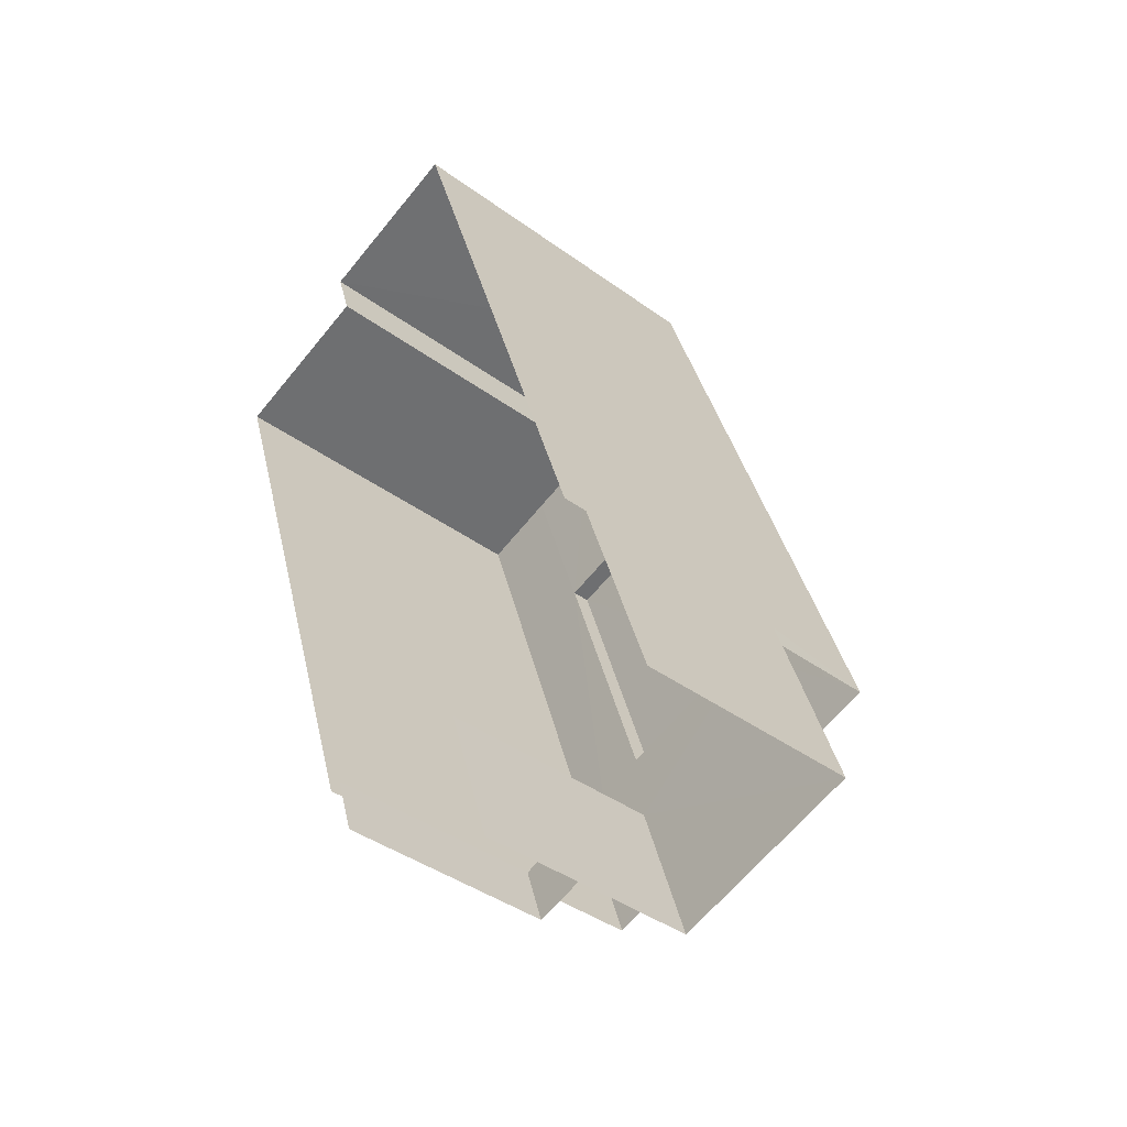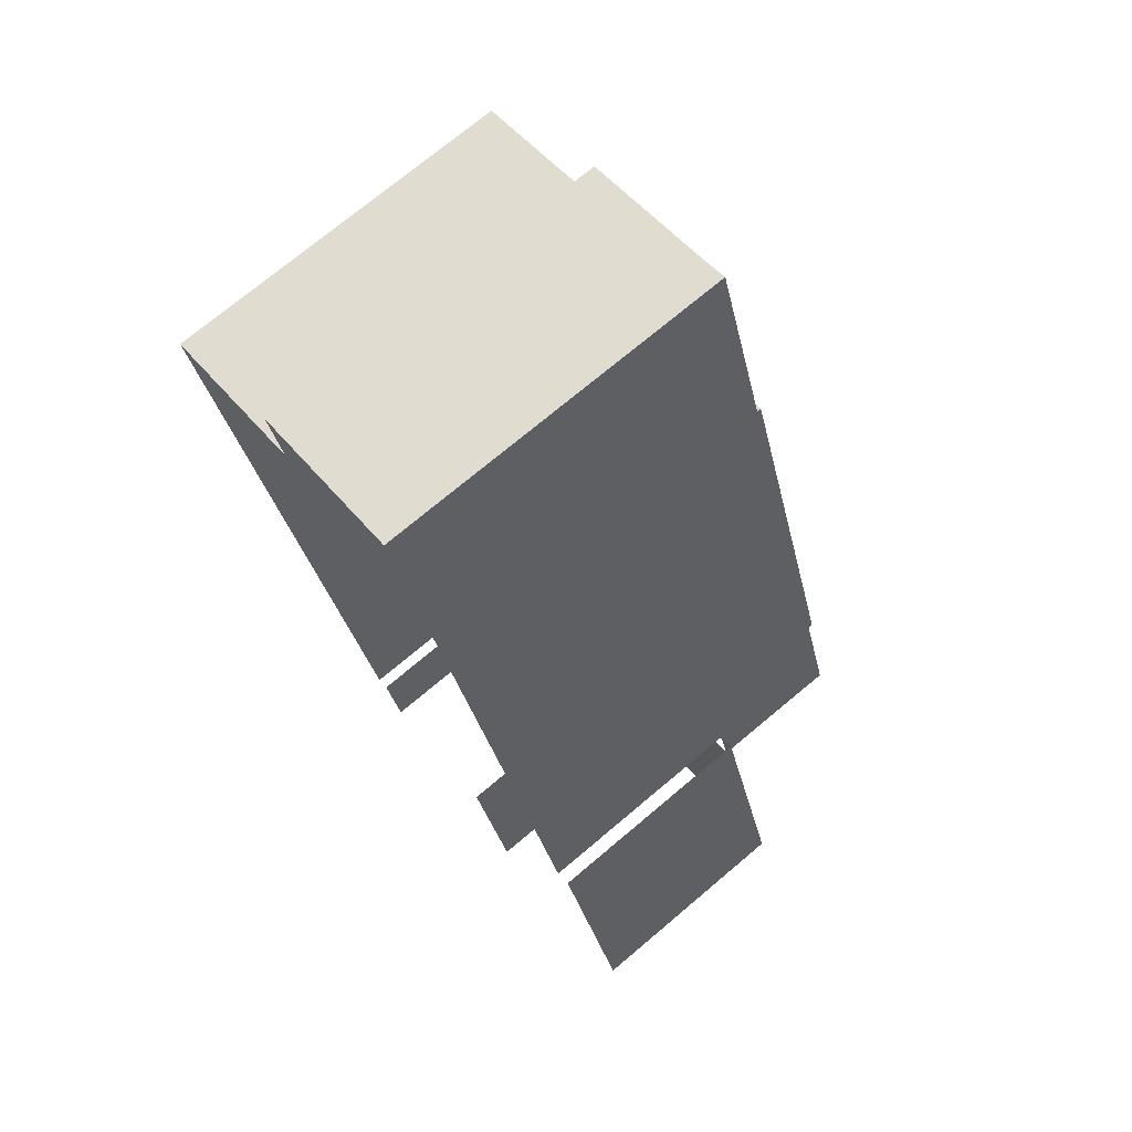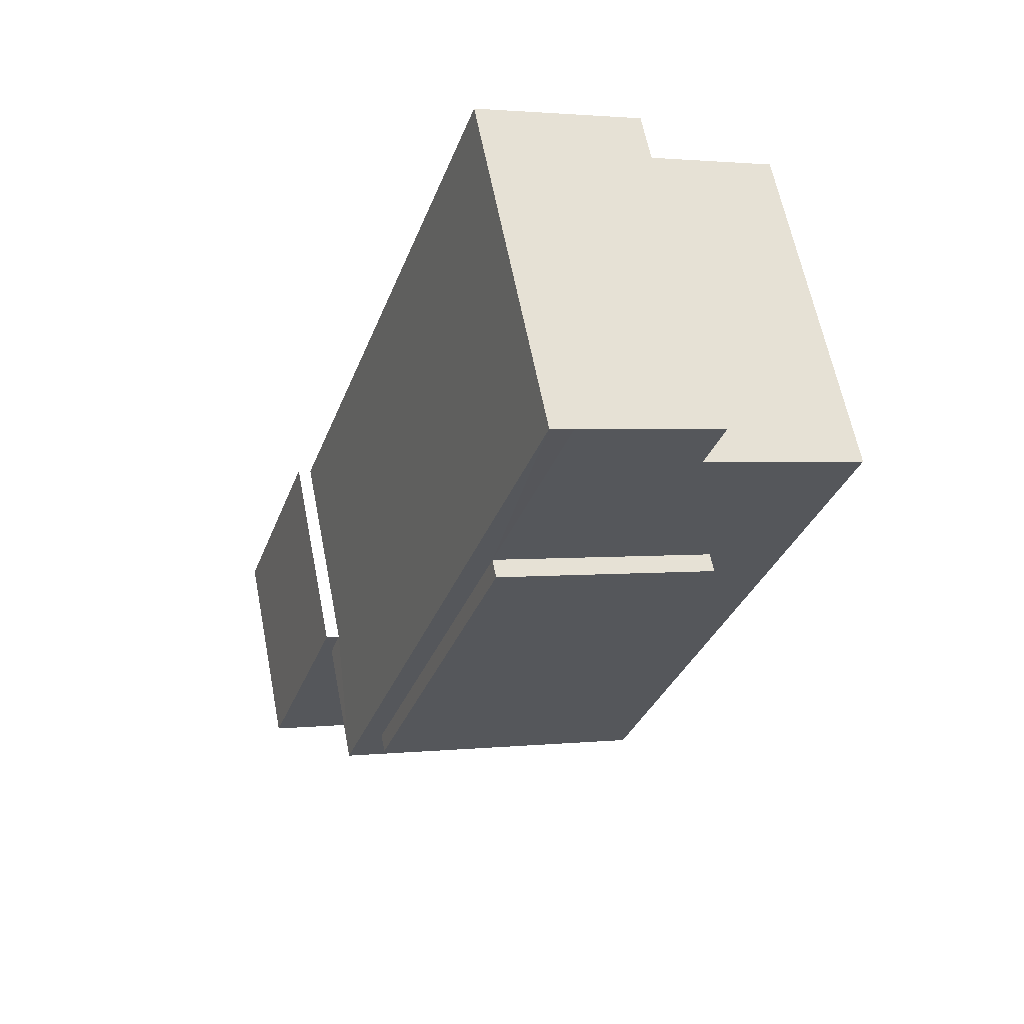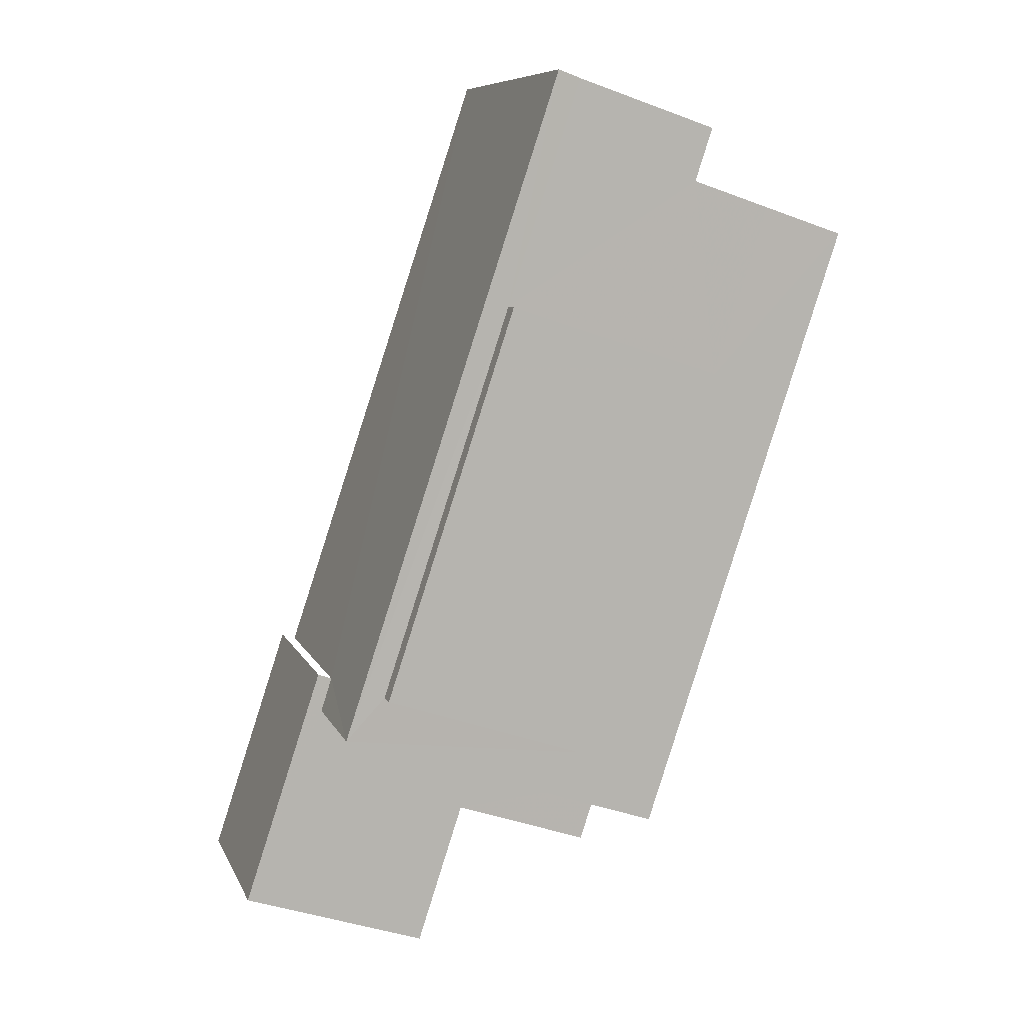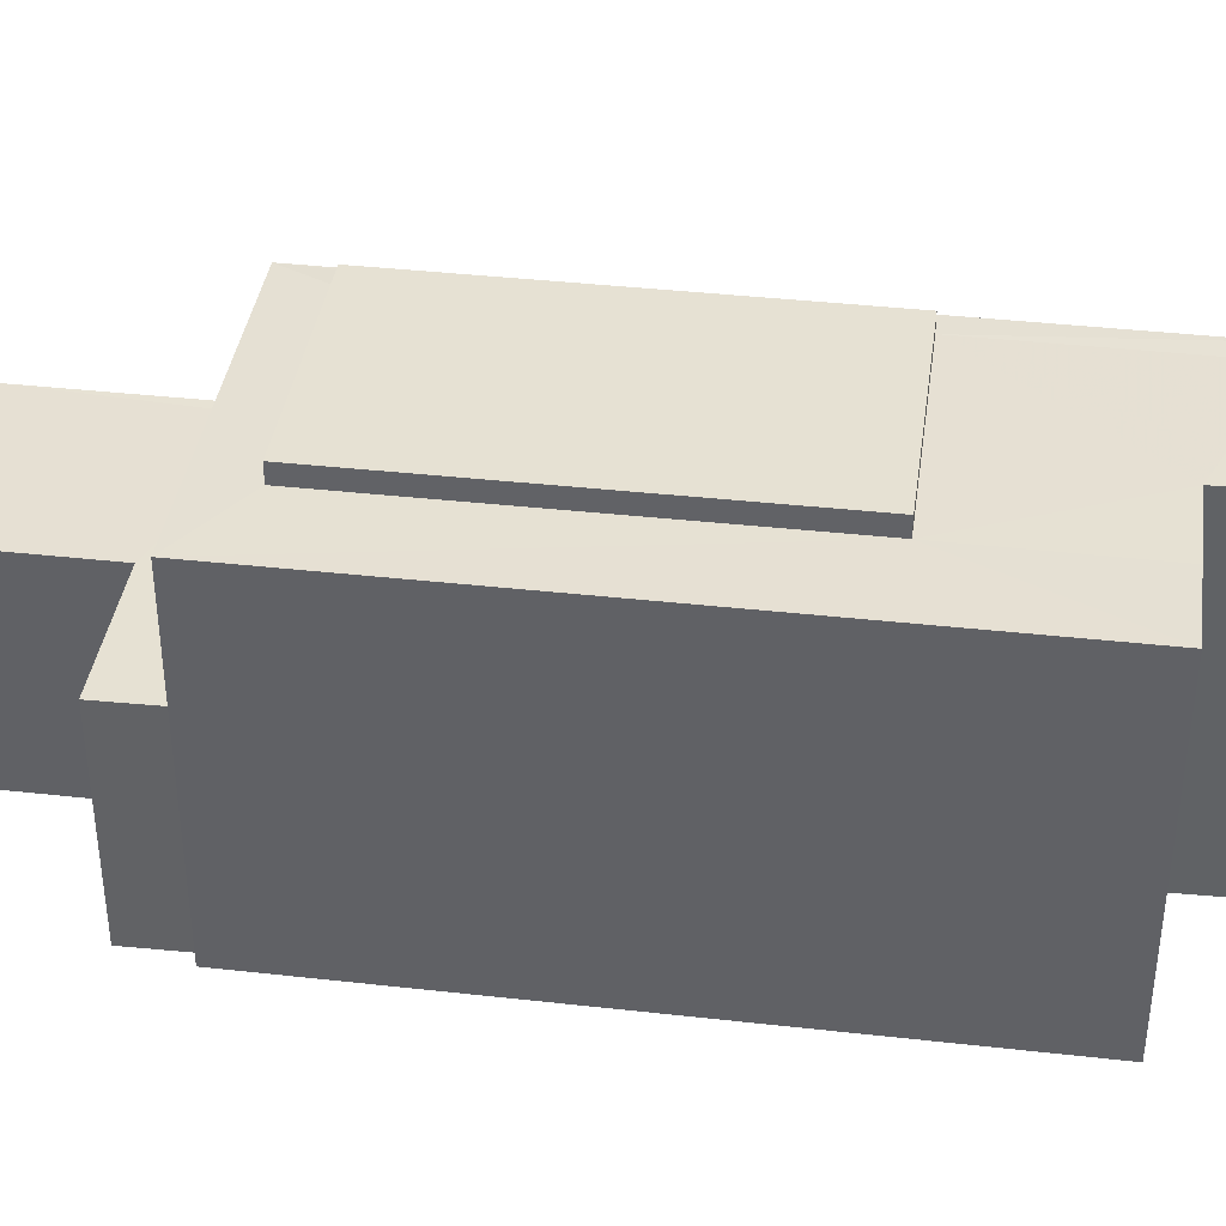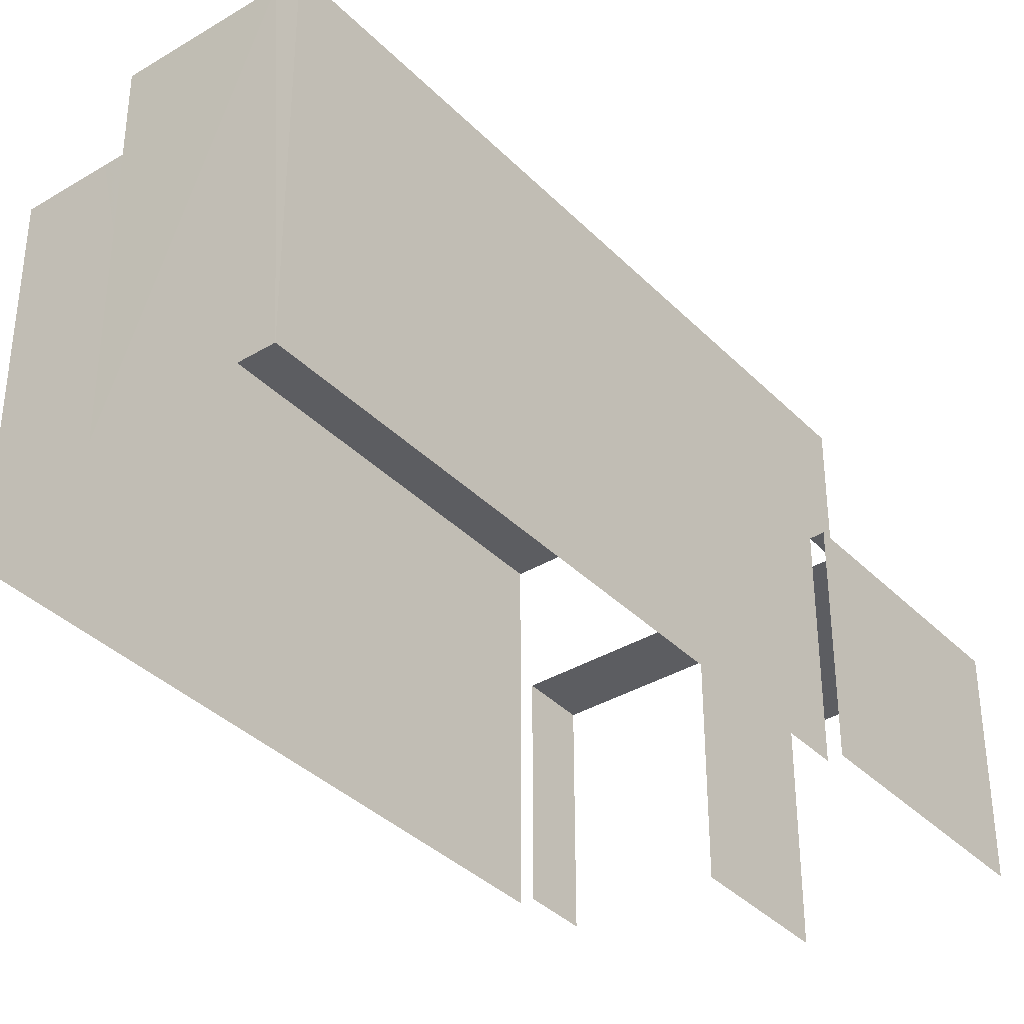
<metadata>
{"format":"obj","ext":"obj","renderer":"f3d","projection":"perspective","resolution":1024,"background":"white","views":[{"elev":-40.5,"azim":-131.9,"up":"+Y"},{"elev":73.6,"azim":-130.0,"up":"+Y"},{"elev":62.1,"azim":-11.0,"up":"+Y"},{"elev":8.3,"azim":-16.1,"up":"+Y"},{"elev":38.5,"azim":79.7,"up":"+Z"},{"elev":-36.6,"azim":-160.4,"up":"+Z"}]}
</metadata>
<code>
v -2.244e+05 -1.281e+05 14.63
v -2.244e+05 -1.281e+05 14.63
v -2.244e+05 -1.281e+05 14.63
v -2.244e+05 -1.281e+05 14.63
v -2.244e+05 -1.281e+05 14.63
v -2.244e+05 -1.281e+05 14.63
v -2.244e+05 -1.281e+05 14.63
v -2.244e+05 -1.281e+05 14.63
v -2.244e+05 -1.281e+05 14.63
v -2.244e+05 -1.281e+05 14.63
v -2.244e+05 -1.281e+05 14.63
v -2.244e+05 -1.281e+05 14.63
v -2.244e+05 -1.281e+05 20.8
v -2.244e+05 -1.281e+05 20.8
v -2.244e+05 -1.281e+05 20.8
v -2.244e+05 -1.281e+05 20.8
v -2.244e+05 -1.281e+05 20.8
v -2.244e+05 -1.281e+05 20.8
v -2.244e+05 -1.281e+05 20.8
v -2.244e+05 -1.281e+05 20.8
v -2.244e+05 -1.281e+05 20.8
v -2.244e+05 -1.281e+05 20.8
v -2.244e+05 -1.281e+05 20.8
v -2.244e+05 -1.281e+05 20.8
v -2.244e+05 -1.281e+05 18.5
v -2.244e+05 -1.281e+05 18.5
v -2.244e+05 -1.281e+05 18.5
v -2.244e+05 -1.281e+05 18.5
v -2.244e+05 -1.281e+05 18.5
v -2.244e+05 -1.281e+05 18.5
v -2.244e+05 -1.281e+05 18.5
v -2.244e+05 -1.281e+05 18.5
v -2.244e+05 -1.281e+05 21.14
v -2.244e+05 -1.281e+05 21.14
v -2.244e+05 -1.281e+05 21.14
v -2.244e+05 -1.281e+05 21.14
f 1 2 3
f 3 4 1
f 4 5 6
f 7 8 3
f 9 5 4
f 9 10 11
f 12 10 8
f 3 9 4
f 3 8 9
f 8 10 9
f 24 35 34
f 24 17 35
f 9 11 26
f 30 9 26
f 31 8 7
f 31 29 8
f 28 10 12
f 28 27 10
f 3 2 32
f 2 13 32
f 32 16 25
f 32 13 16
f 13 14 15
f 16 13 17
f 18 19 16
f 14 20 15
f 21 22 23
f 22 15 20
f 18 21 19
f 13 15 17
f 24 16 17
f 24 18 16
f 18 22 21
f 18 15 22
f 25 26 27
f 27 28 29
f 25 30 26
f 31 32 29
f 32 25 29
f 25 27 29
f 33 34 35
f 33 36 34
f 32 31 7
f 3 32 7
f 14 2 1
f 14 13 2
f 18 36 33
f 15 18 33
f 17 33 35
f 17 15 33
f 26 11 10
f 27 26 10
f 18 34 36
f 18 24 34
f 5 21 6
f 6 21 23
f 19 21 5
f 22 4 6
f 23 22 6
f 4 20 1
f 1 20 14
f 22 20 4
f 5 30 19
f 19 30 16
f 5 9 30
f 16 30 25
f 28 12 8
f 29 28 8

</code>
